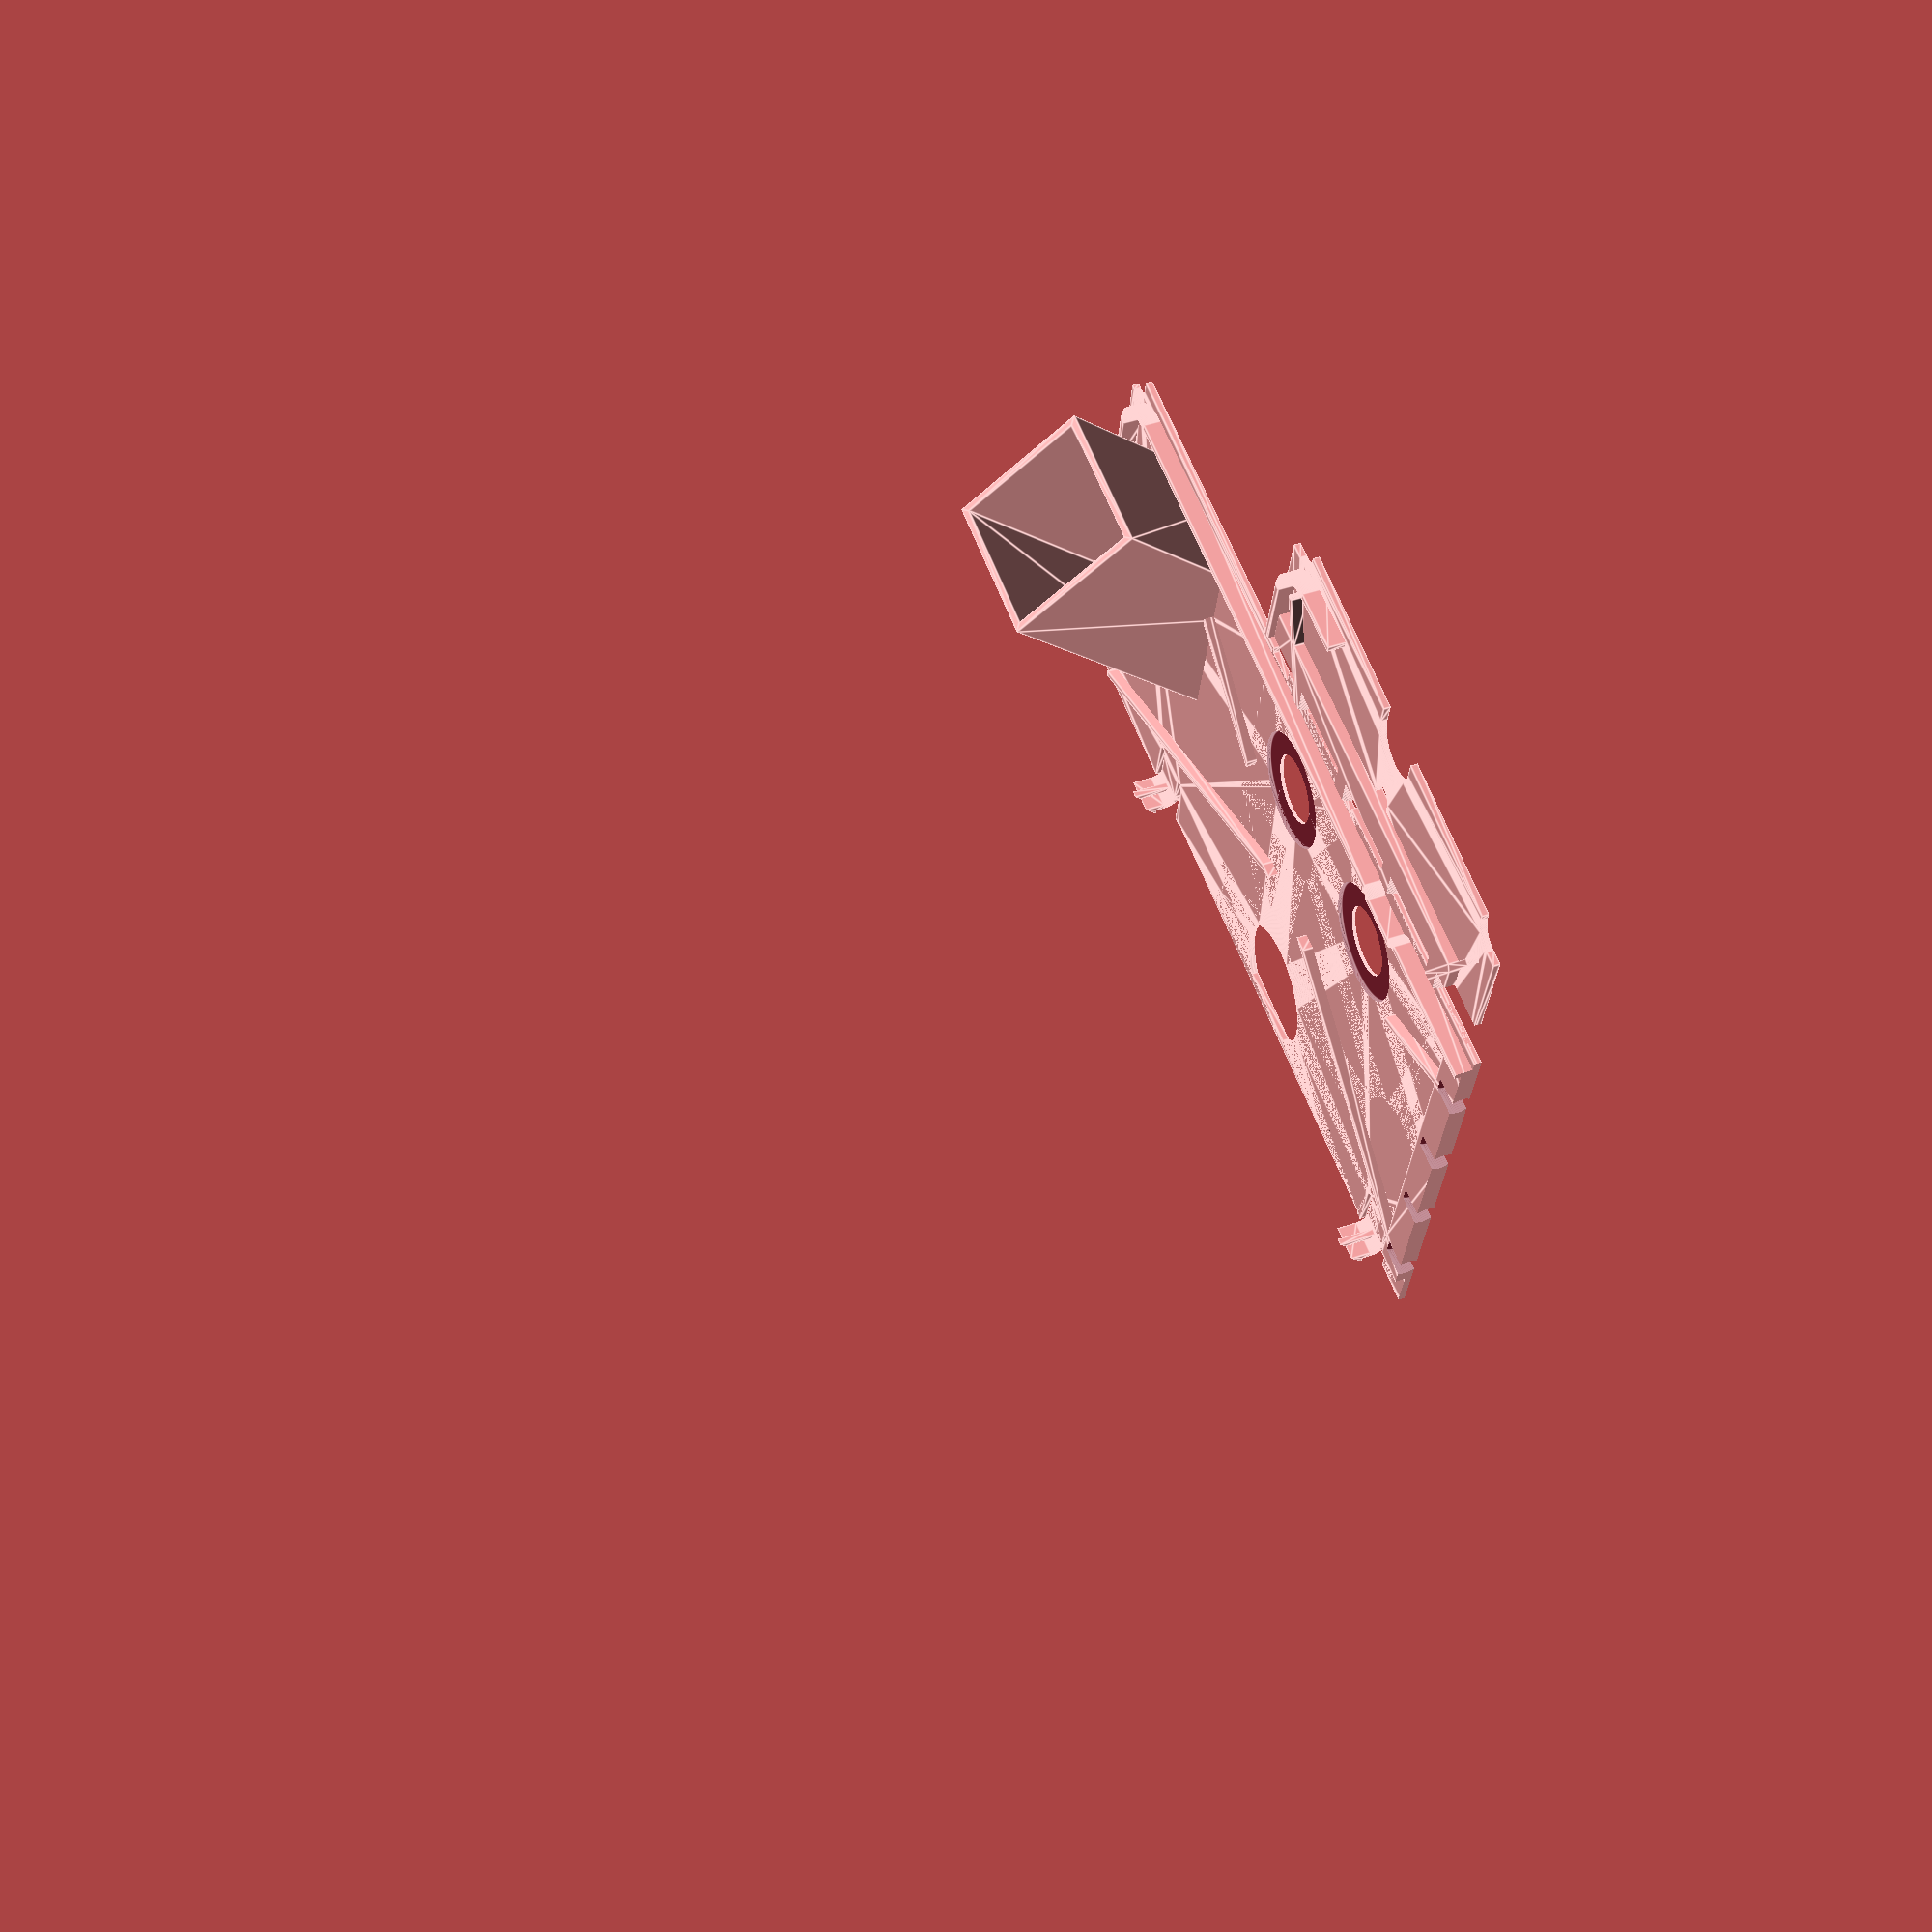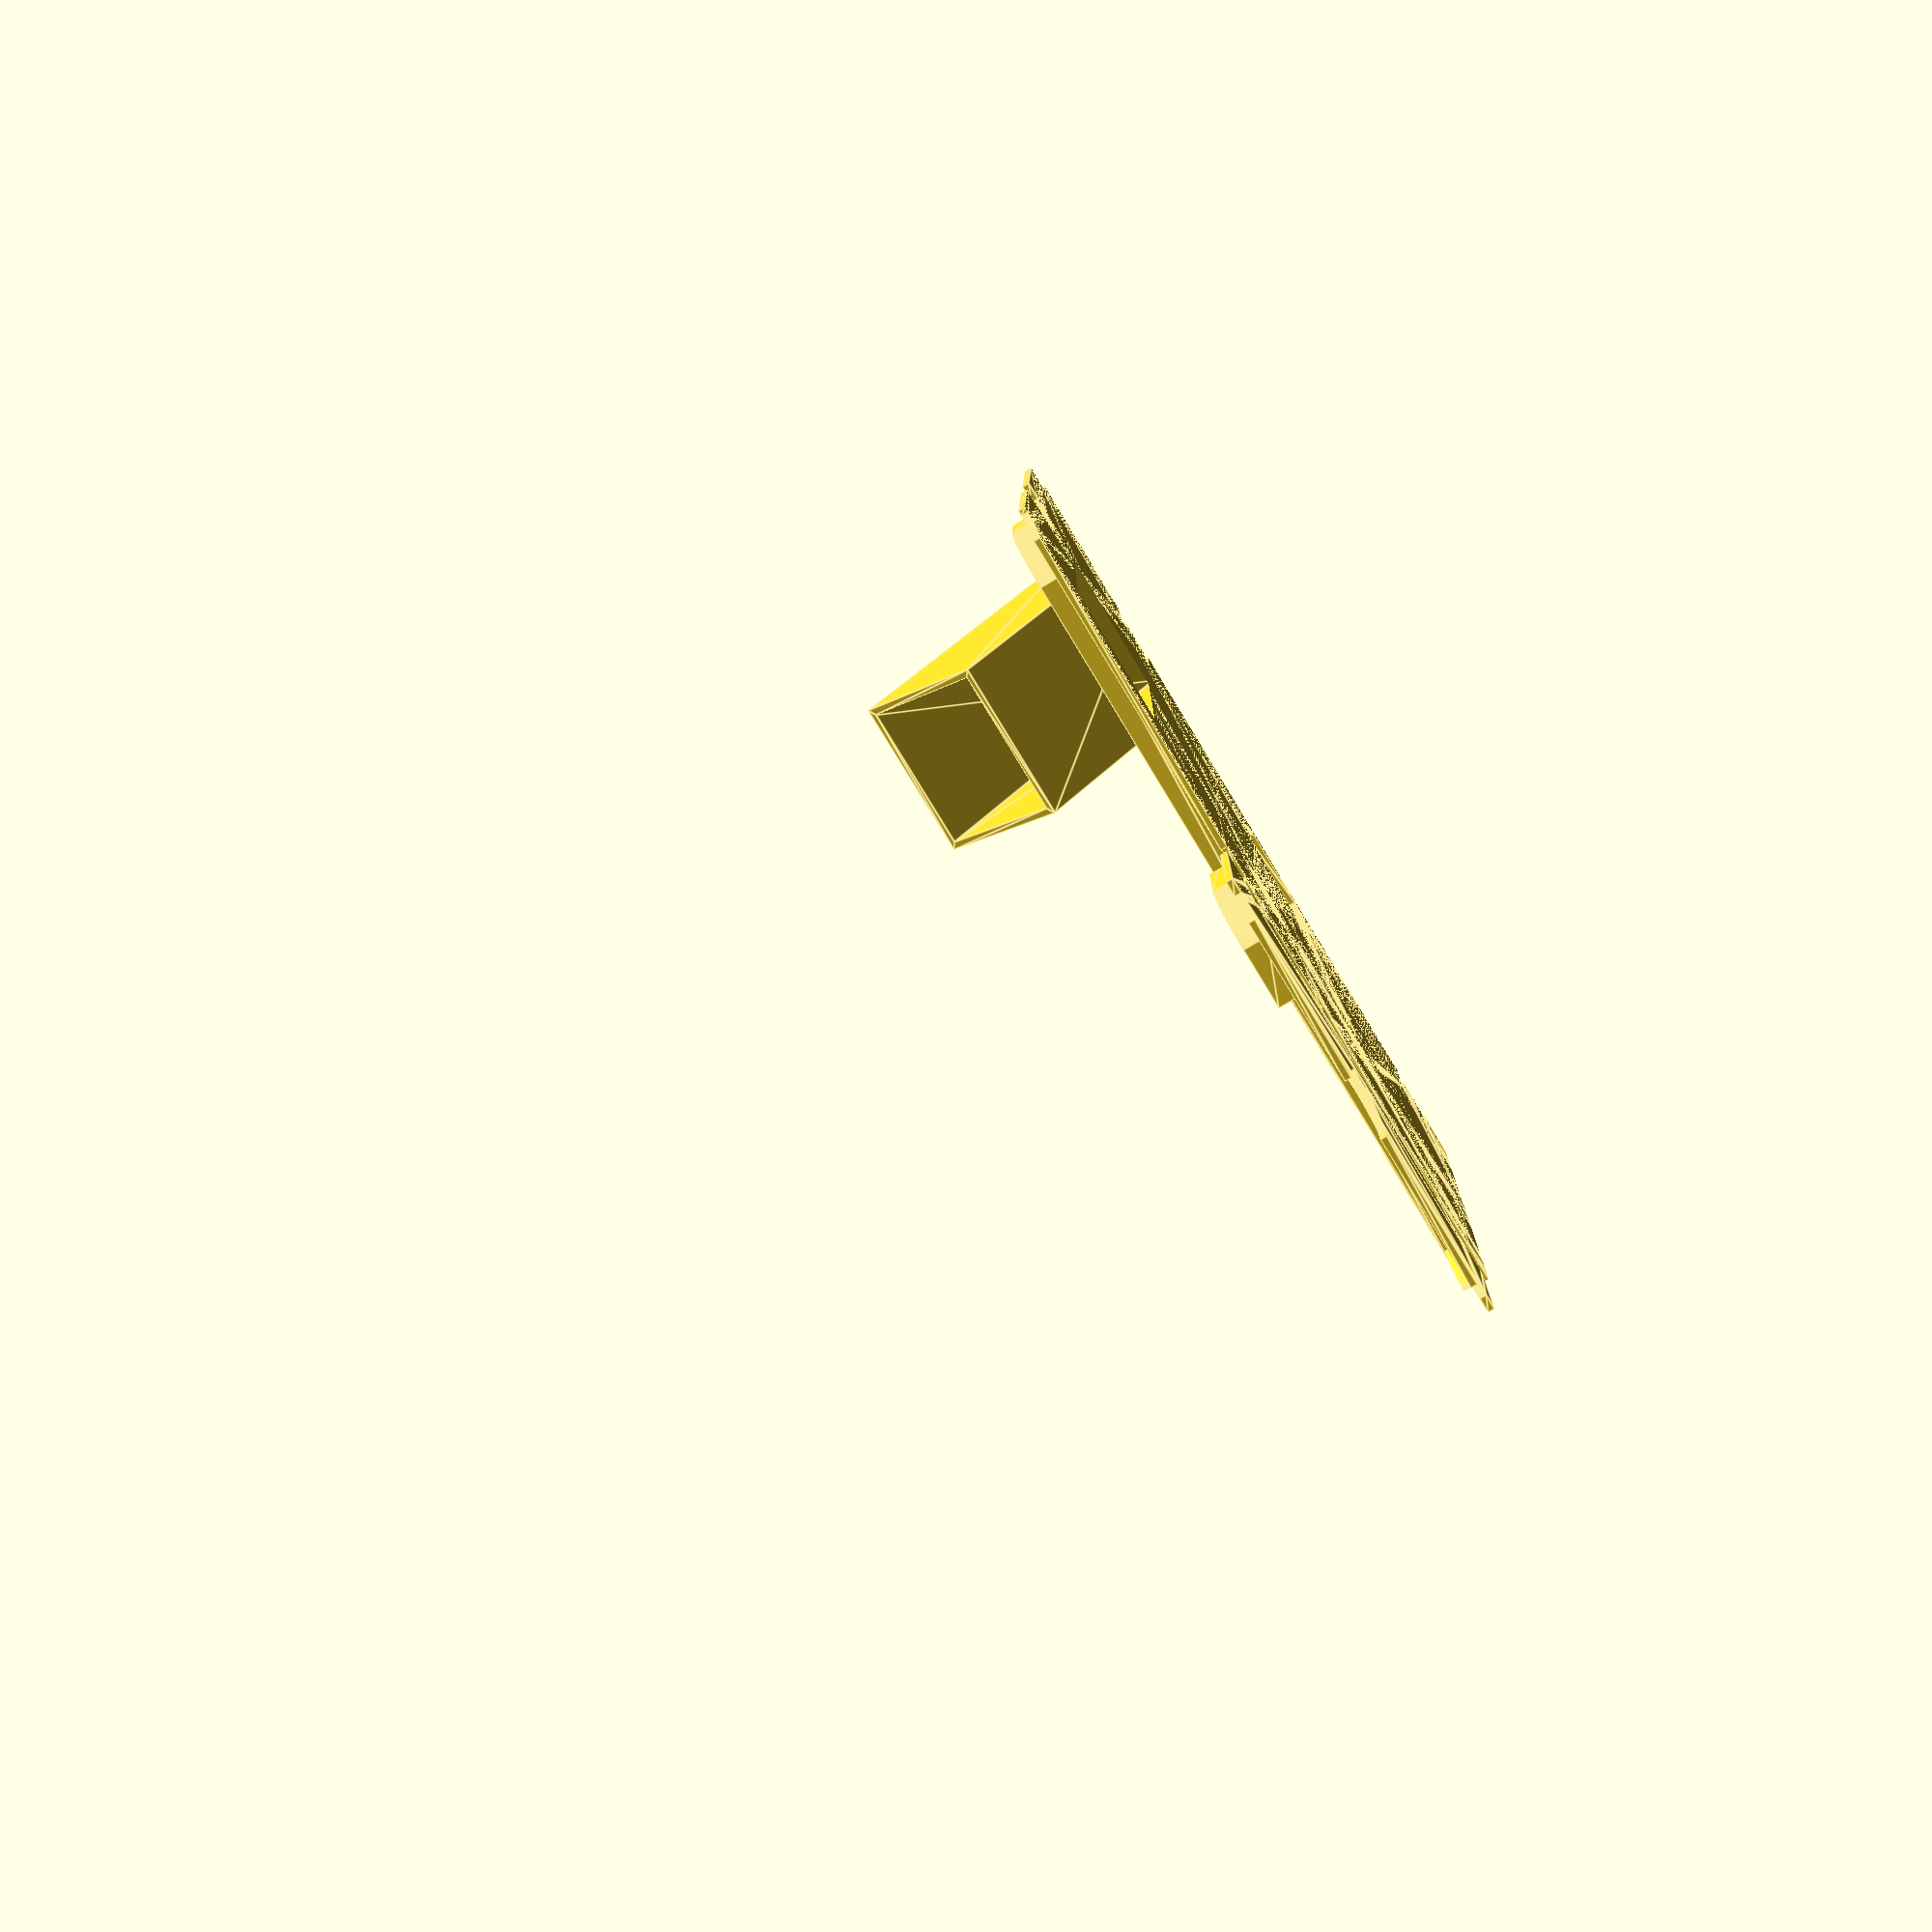
<openscad>
// minimum angle for a fragment
$fa=1;
// minimum size of a fragment
$fs=0.2;

eps=1/128;

cut=true;
slot=true;

module board() {
difference() {
    union() {
        linear_extrude(2, convexity=10) difference() {
            polygon([
                [-285/2, 0],
                [-10-35/2+22/2, 0],
                [-10-35/2+22/2, 2],
                [-35/2+22/2, 2],
                [-35/2+22/2, -2],
                [35/2+22/2, -2],
                [35/2+22/2, 2],
                [10+35/2+22/2, 2],
                [10+35/2+22/2, 0],
                [285/2, 0],
                [275/2, 135],
                [144/2, 135],
                [144/2, 136],
                [144/2-2.1, 136],
                [144/2-2.1, 135],
                [-144/2+2.1, 135],
                [-144/2+2.1, 136],
                [-144/2, 136],
                [-144/2, 135],
                [-275/2, 135]
            ]);
            for(j=[0, 1]) mirror([j, 0]) {
                translate([269/2+12/2, 10.5-12/2]) {
                    for(i=[0, 180]) rotate(i) square(12/2);
                    circle(d=12);
                }
                translate([260/2+12/2, 135-(10.5-12/2)]) {
                    for(i=[90, 270]) rotate(i) square(12/2);
                    circle(d=12);
                }
                translate([251/2+18/2, 59.5+18/2]) {
                    translate([0, -18/2]) square(18);
                    circle(d=18);
                }
                translate([251/2+18/2-18/2-7/2-10, 59.5+18/2])
                    circle(d=7.3);
                for(i=[144/2+2.8/2, 176/2-2.8/2])
                    translate([i, 135+2.8/2-16]) {
                        translate([-2.8/2, 0]) square([2.8, 20]);
                        circle(d=2.8);
                    }
                translate([160/2, 135+15/2-1.75-10/2])
                    square(15, center=true);
            }
            difference() {
                translate([0, 101+35.7/2]) circle(d=35.7);
                translate([-20, 135-3]) square(40);
            }
            for(i=[-20/2-32/2-24/2, 20/2+32/2-24/2])
                translate([i, 20/2+25.4]) circle(d=20);
        }
        linear_extrude(7, convexity=10) {
            for(j=[0, 1]) mirror([j, 0]) {
                translate([273.5/2-28/2, 28/2+3]) intersection() {
                    difference() { circle(d=28); circle(d=24); }
                    rotate(-90) square(28/2);
                }
                translate([273.5/2-2, 28/2+3]) square([2, 32-28/2]);
            }
            translate([-5-35/2+22/2-37, 0]) {
                for(j=[0, 1]) mirror([j, 0])
                    translate([12/2+8/2, 8/2+3]) intersection() {
                        difference() { circle(d=8); circle(d=4); }
                        rotate(180) square(8/2);
                    }
                translate([0, 1+3+2]) square([12+4, 2], center=true);
            }
            translate([-273.5/2+28/2, 3]) square([64.25, 2]);
            translate([-273.5/2+28/2+64.25+12+8, 3])
                square([161.25, 2]);
        }
        linear_extrude(5, convexity=10) {
            difference() {
                for(j=[0, 1]) mirror([j, 0]) hull() {
                    translate([245/2, 8.5]) circle(d=2);
                    translate([-245/2, 135-7]) circle(d=2);
                }
                translate([-95.5/2-26/2, 0]) square([95.5, 135-60.5]);
            }
            if(cut) translate([-110, 22-15/2-10])
                square([20,15+114.5-22+10]);
        }
        for(j=[0, 1]) mirror([j, 0])
            translate([160/2, 0, 0]) rotate([0, -90, 0]) {
                linear_extrude(16-2.8*2, center=true) {
                    translate([10/2,135-10/2-1.75]) intersection() {
                        difference() {
                            union() {
                                circle(d=10);
                                rotate(90+45) square(10/2);
                            }
                            circle(d=6);
                        }
                        rotate(90) square(10/2);
                    }
                    translate([10/2,135-10/2-1.75]) polygon([
                        [0,3],
                        [0,5],
                        [2.2,5],
                        [2.2,5+1.75],
                        [2.25,5+1.75],
                        [6,3],
                    ]);
                }
                linear_extrude(2, center=true) {
                    translate([10/2,135-10/2-1.75]) polygon([
                        [-3,1],
                        [-3,3],
                        [6,3],
                        [8,1],
                    ]);
                }
            }
    }
    for(i=[-20/2-32/2-24/2, 20/2+32/2-24/2])
        translate([i, 20/2+25.4, 1]) cylinder(2, d=34);
    if(slot) translate([95, 45, 0]) rotate([45, 0, 0])
        cube([42, 42, 80], center=true);
}

if(slot) translate([95, 45, 0]) intersection() {
    rotate([45, 0, 0]) translate([0, 0, -22])
        linear_extrude(90, convexity=2) difference() {
            square(44, center=true);
            square(40, center=true);
        }
    translate([0, 0, 100]) cube(200, center=true);
}
}

module cutter(tol=0) difference() {
    translate([-100, -72, -1]) cube([250, 210, 210]);
            for(i=[22:(114.5-22)/3:114.5])
                translate([-100, i, 5/2]) rotate([0, 90, 0]) cylinder(16-tol*2, d=5*sqrt(2), center=true);

}

//%cutter();

if(cut) {
    intersection() {
        board();
        cutter();
    }
    translate([40, 88, 0]) rotate(90) difference() {
        board();
        cutter(0.2);
    }
} else board();
</openscad>
<views>
elev=311.9 azim=191.6 roll=69.1 proj=p view=edges
elev=256.4 azim=179.1 roll=58.8 proj=p view=edges
</views>
